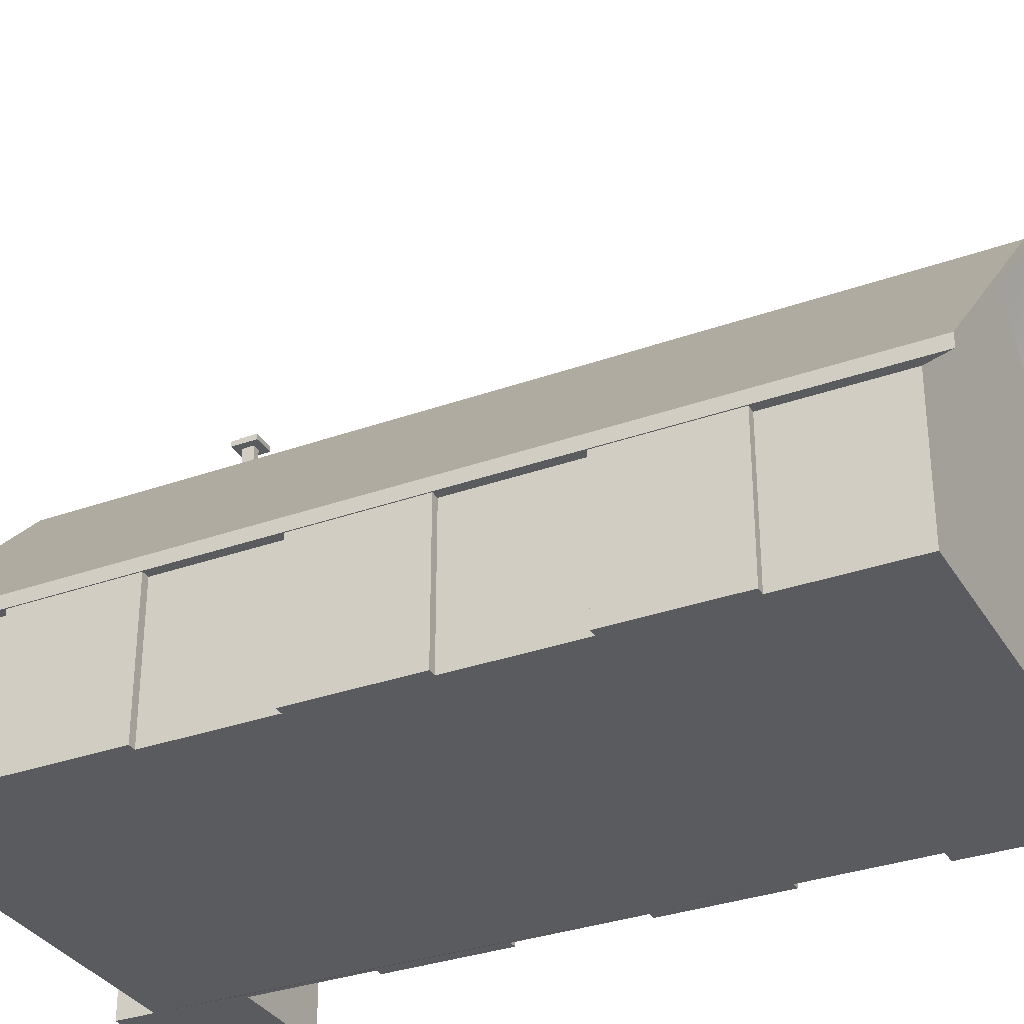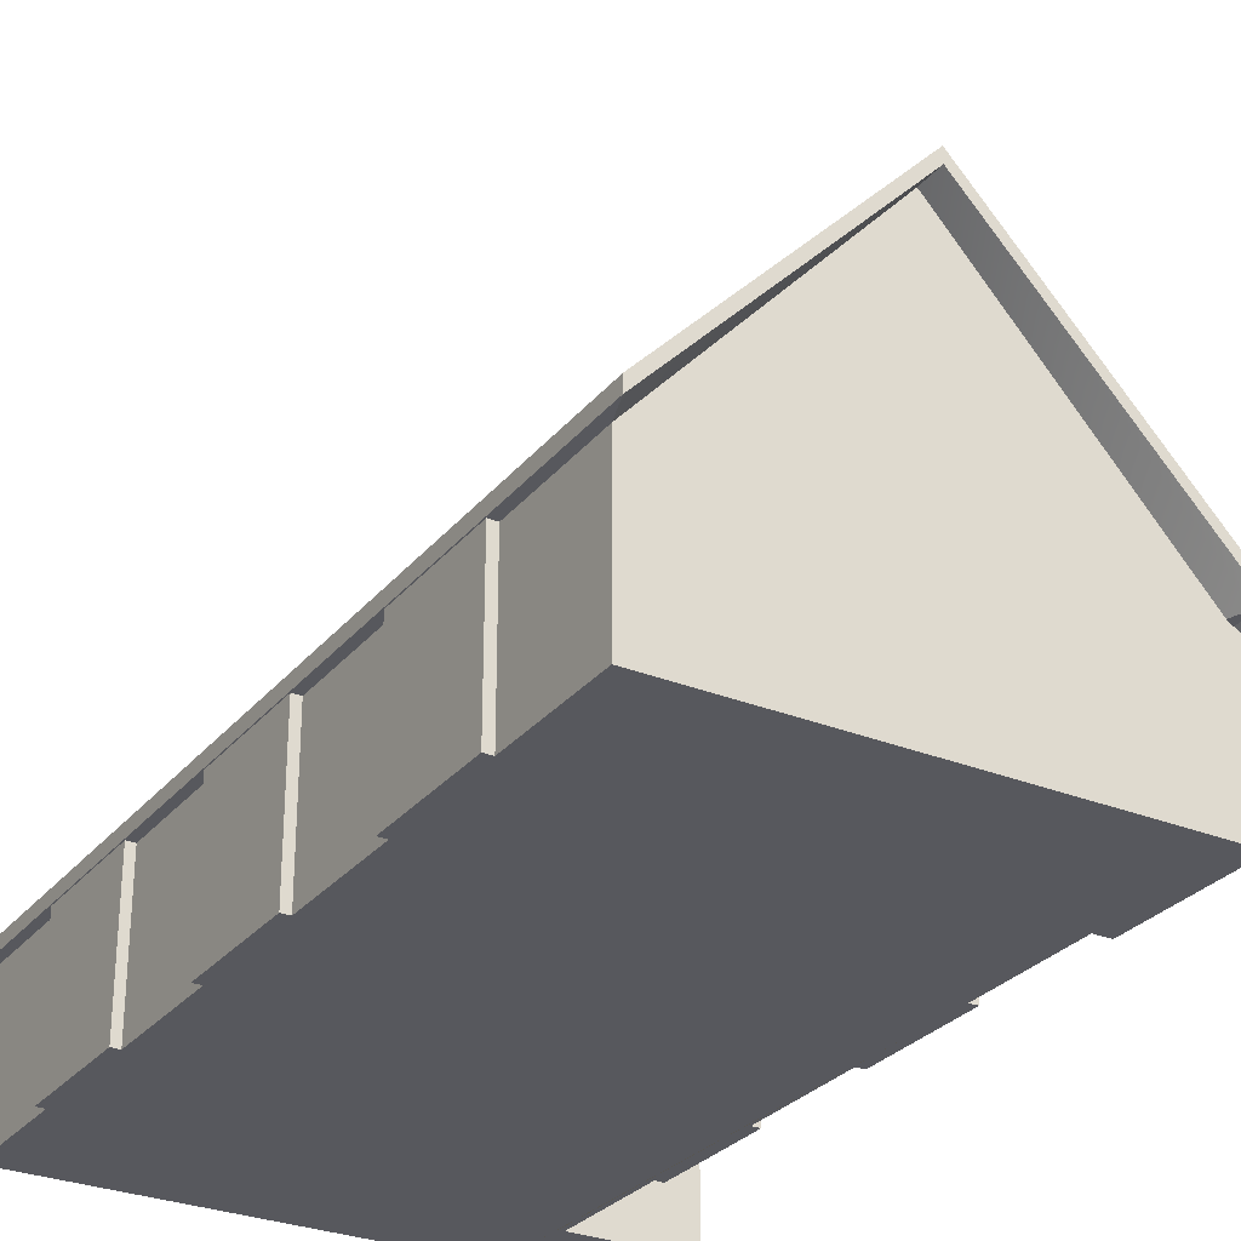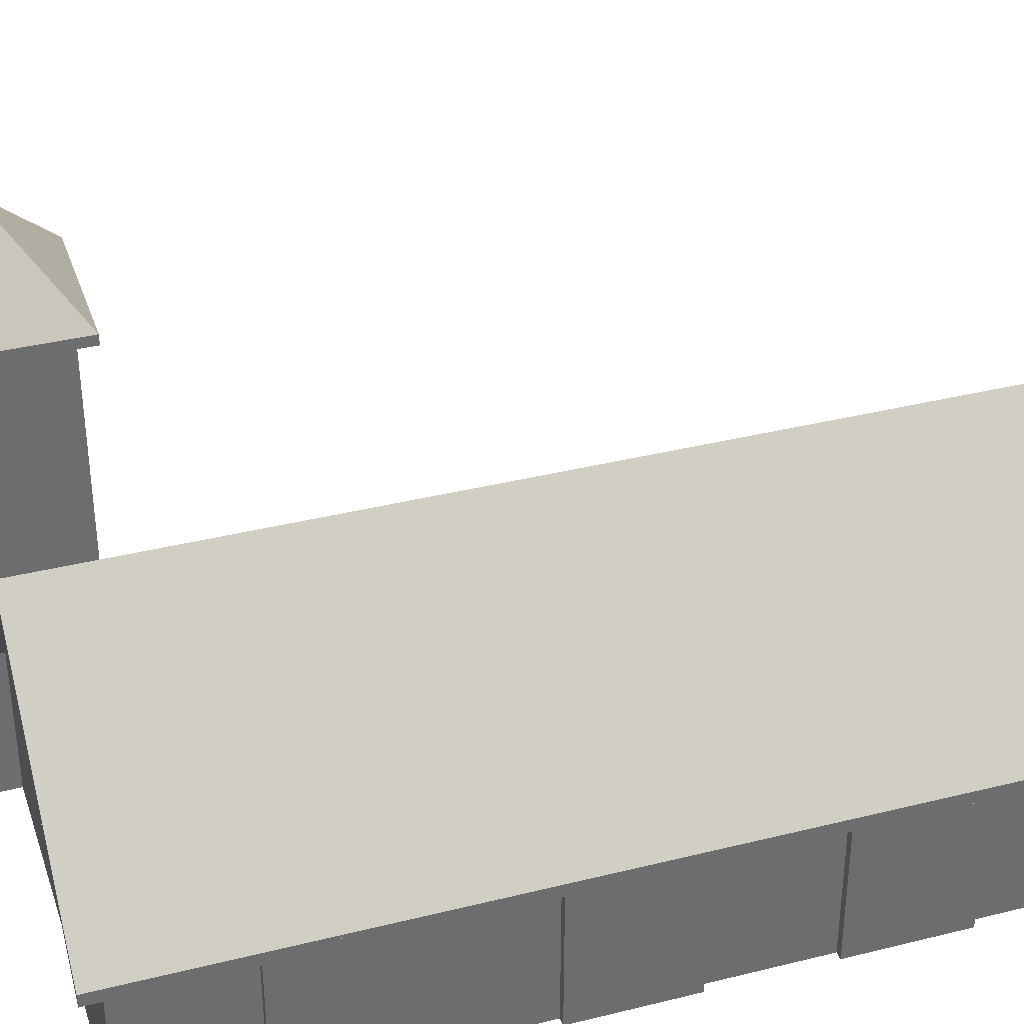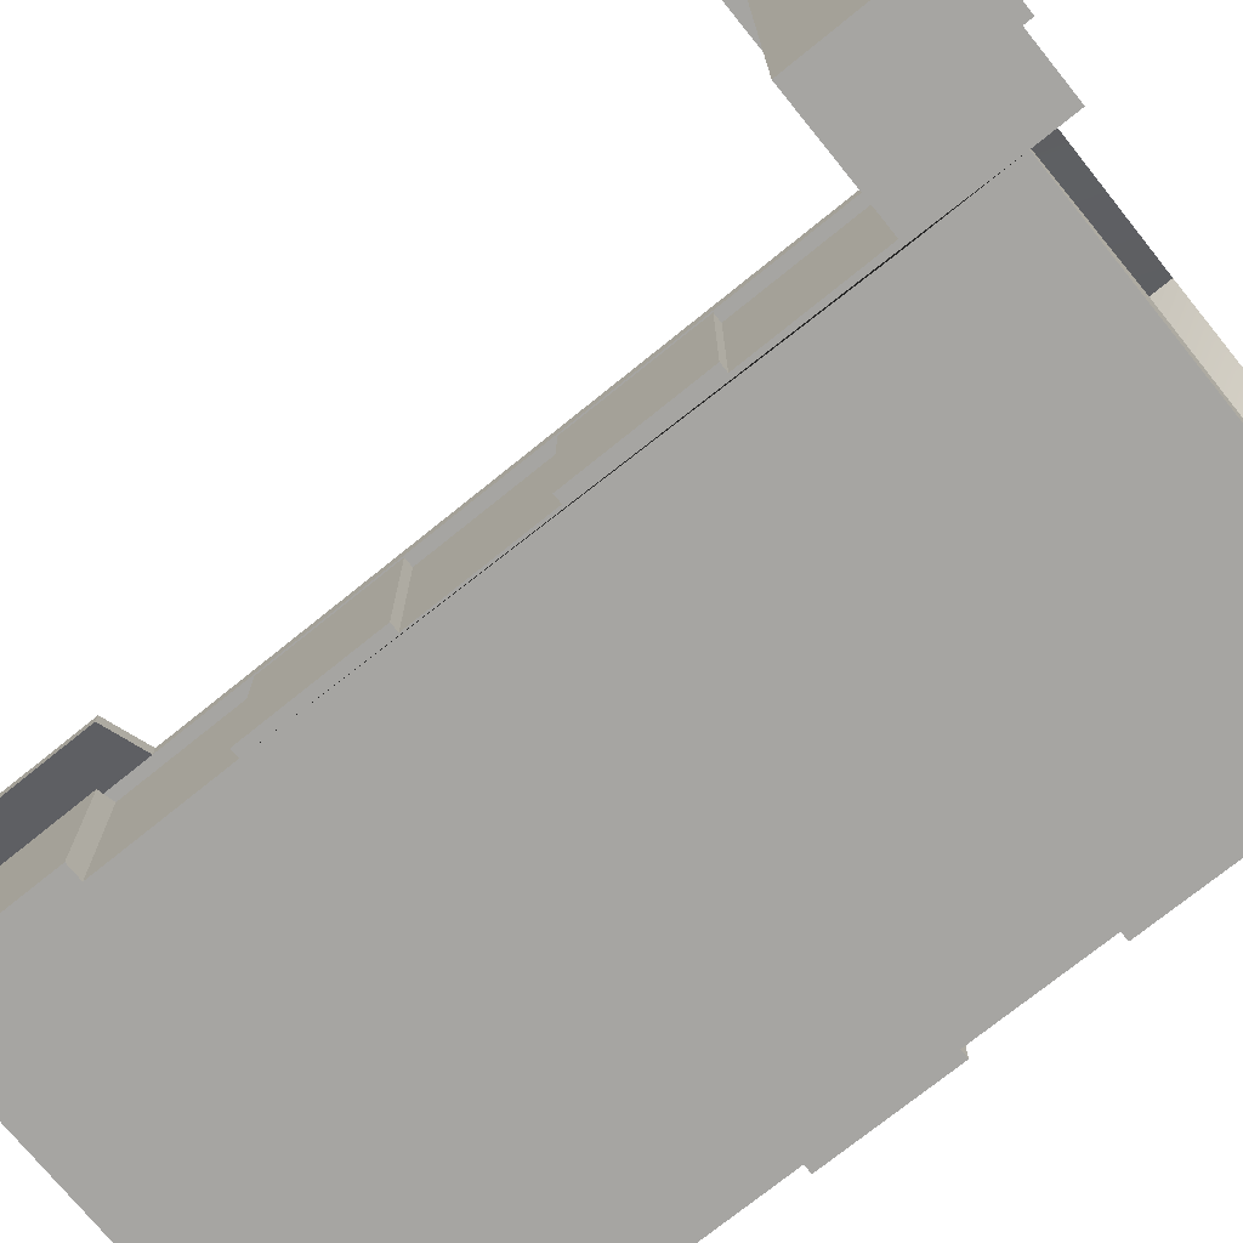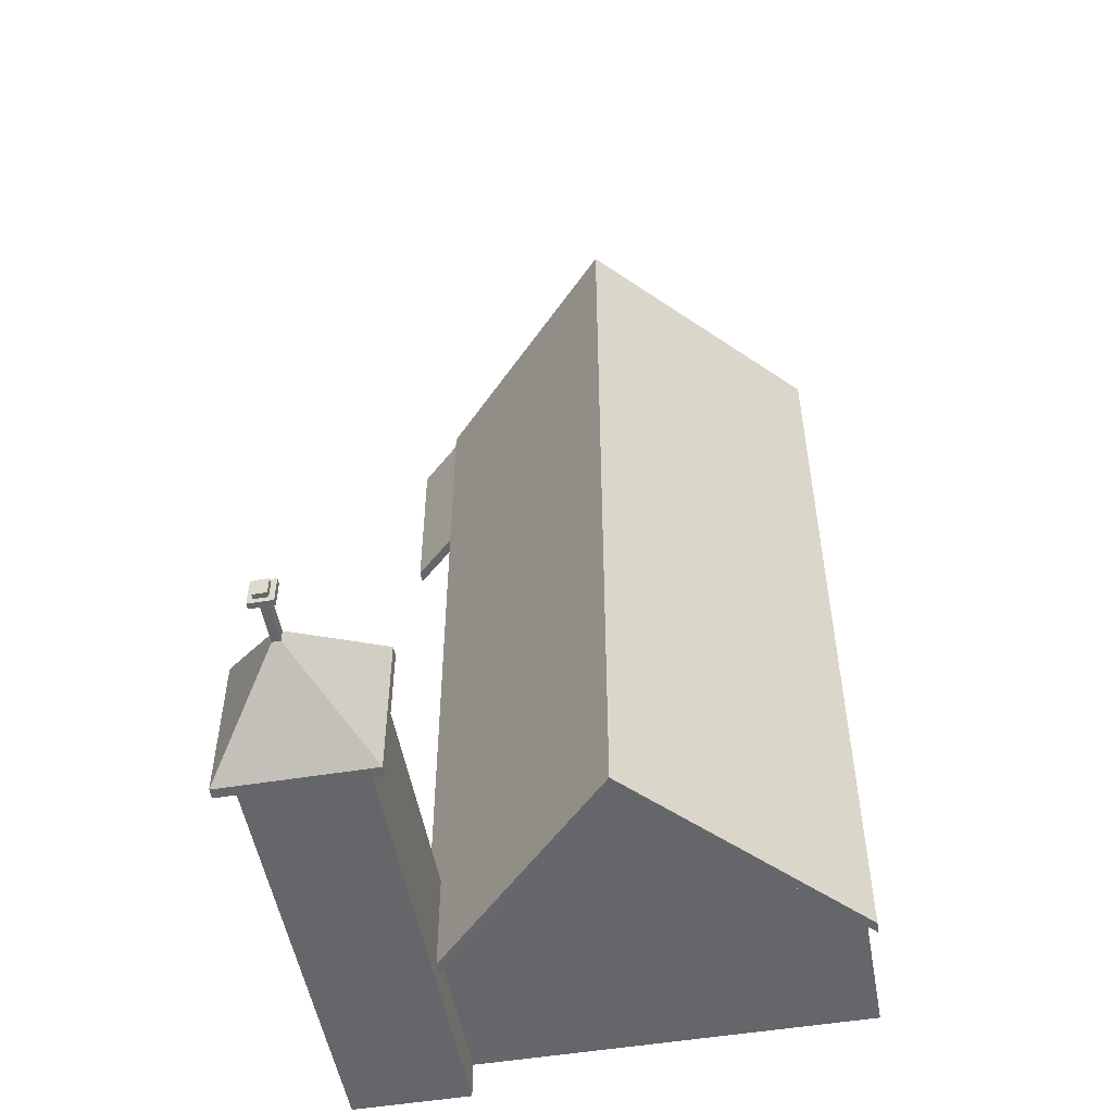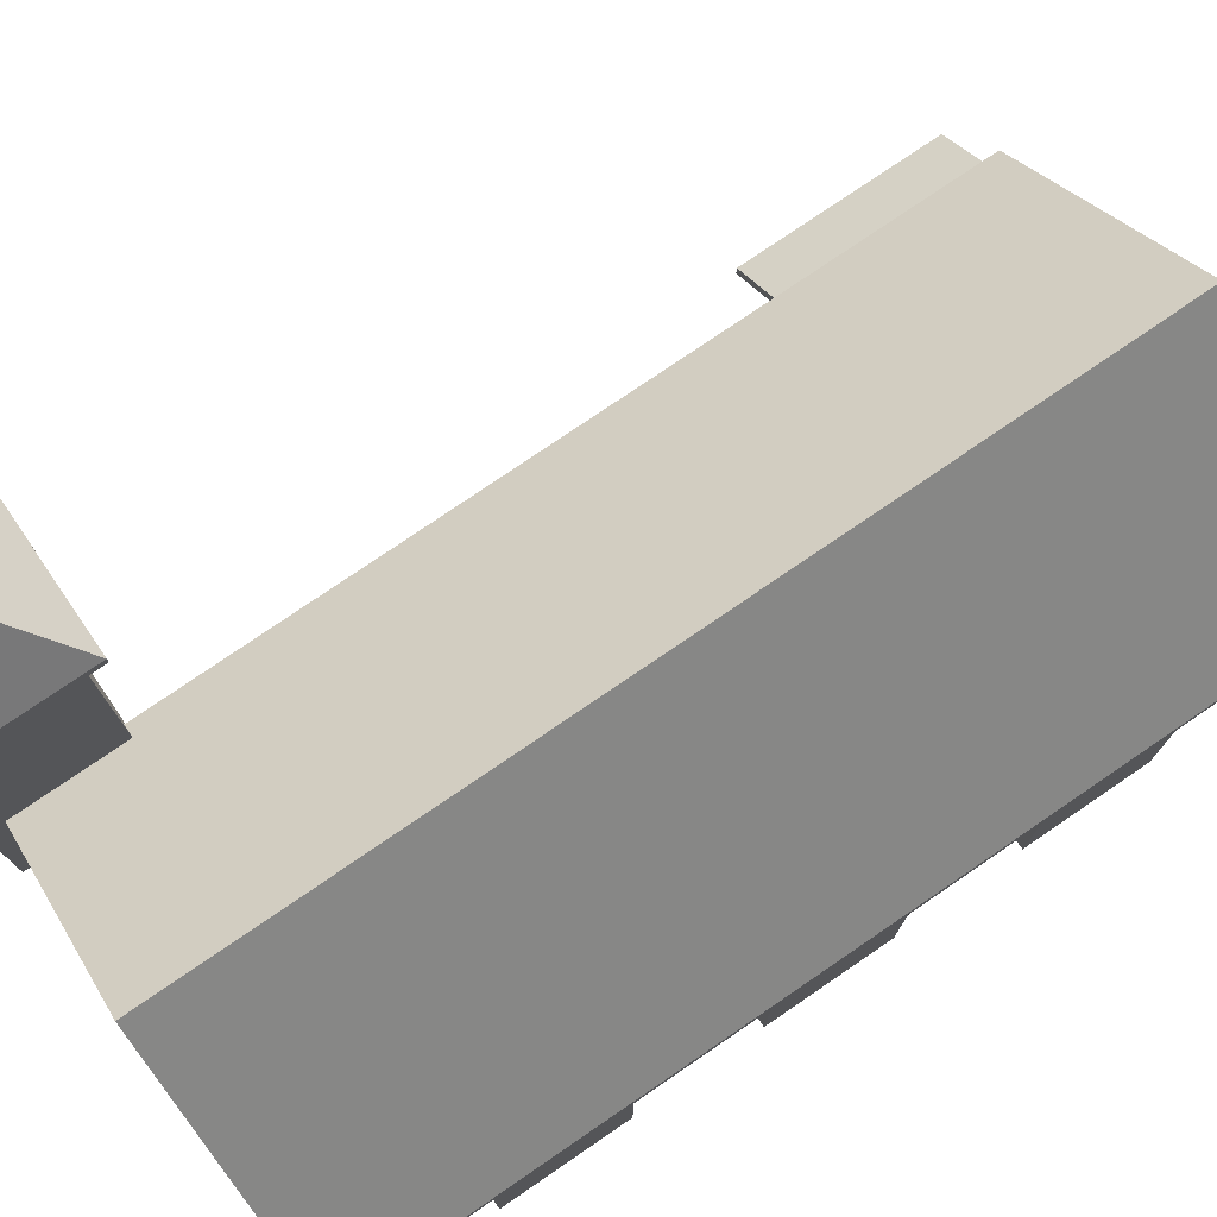
<metadata>
{"format":"obj","ext":"obj","renderer":"f3d","projection":"perspective","resolution":1024,"background":"white","views":[{"elev":-32.7,"azim":-63.6,"up":"+Y"},{"elev":-28.9,"azim":-31.1,"up":"+Y"},{"elev":36.7,"azim":-107.9,"up":"+Y"},{"elev":-73.8,"azim":129.0,"up":"+Y"},{"elev":-51.9,"azim":-169.9,"up":"+Z"},{"elev":77.1,"azim":-124.3,"up":"+Y"}]}
</metadata>
<code>
g default1
v 0.1455 0.004713 0.1862
v 0.1455 0.004713 0.3154
v 0.1455 0.004713 0.4643
v -0.2901 0.004713 0.4643
v -0.2901 0.004713 0.3375
v -0.2901 0.004713 0.2107
v -0.2901 0.004713 0.08389
v -0.2901 0.004713 -0.04291
v -0.2901 0.004713 -0.1697
v -0.2901 0.004713 -0.2965
v -0.2901 0.004713 -0.4233
v 0.1389 0.004713 -0.4233
v 0.1389 0.004713 -0.3305
v 0.1455 0.004713 -0.3305
v 0.1455 0.004713 -0.2014
v 0.1455 0.004713 -0.07217
v 0.1455 0.004713 0.05702
v -0.07229 0.4107 0.4921
v -0.07229 0.4107 -0.4444
v -0.2999 0.1703 -0.4444
v -0.2999 0.1703 0.4921
v 0.1455 0.1565 0.4643
v -0.07229 0.3969 0.4643
v -0.2901 0.1565 0.4643
v 0.1625 0.004713 0.3154
v 0.1625 0.1454 0.3154
v 0.1625 0.1454 0.4643
v 0.1625 0.004713 0.4643
v -0.2901 0.1565 -0.4233
v -0.07229 0.3969 -0.4233
v 0.1389 0.165 -0.423
v -0.2988 0.004713 0.08389
v -0.2988 0.1565 0.08389
v -0.2988 0.1565 -0.04291
v -0.2988 0.004713 -0.04291
v 0.1389 0.1876 -0.3305
v 0.1389 0.1876 -0.4444
v 0.1553 0.1703 0.4921
v 0.1553 0.1703 0.4754
v 0.1553 0.1703 0.2742
v 0.1553 0.1703 -0.3305
v -0.07229 0.3969 0.4921
v -0.2999 0.1565 0.4921
v 0.1553 0.1565 0.4921
v 0.1553 0.1565 -0.3305
v 0.1553 0.1565 0.2742
v 0.1553 0.1565 0.4754
v 0.1455 0.1565 0.3154
v 0.1455 0.1565 0.1862
v 0.1455 0.1565 0.05702
v 0.1455 0.1565 -0.07217
v 0.1455 0.1565 -0.2014
v 0.1455 0.1565 -0.3305
v -0.2999 0.1565 -0.4444
v -0.07229 0.3969 -0.4444
v -0.2901 0.1565 0.3375
v -0.2901 0.1565 -0.2965
v -0.2901 0.1565 -0.1697
v -0.2901 0.1565 -0.04291
v -0.2901 0.1565 0.08389
v -0.2901 0.1565 0.2107
v 0.1389 0.1728 -0.4446
v 0.2036 0.1252 0.4754
v 0.2036 0.1114 0.4754
v 0.2036 0.1114 0.2742
v 0.2036 0.1252 0.2742
v 0.1389 0.1568 -0.3305
v 0.1542 0.004713 -0.2014
v 0.1542 0.1565 -0.2014
v 0.1542 0.1565 -0.07217
v 0.1542 0.004713 -0.07217
v 0.1542 0.1565 0.1862
v 0.1542 0.004713 0.1862
v 0.1542 0.004713 0.05702
v 0.1542 0.1565 0.05702
v -0.2988 0.004713 0.3375
v -0.2988 0.1565 0.3375
v -0.2988 0.1565 0.2107
v -0.2988 0.004713 0.2107
v -0.2988 0.1565 -0.2965
v -0.2988 0.004713 -0.2965
v -0.2988 0.004713 -0.1697
v -0.2988 0.1565 -0.1697
v 0.1389 0.004713 -0.3305
v 0.1389 0.004713 -0.4641
v 0.2671 0.004713 -0.4641
v 0.2671 0.004713 -0.3305
v 0.1957 0.6525 -0.3874
v 0.2103 0.6525 -0.3874
v 0.2103 0.6525 -0.4072
v 0.1957 0.6525 -0.4072
v 0.2671 0.2439 -0.3305
v 0.1389 0.2439 -0.3305
v 0.2671 0.2439 -0.4641
v 0.1389 0.2439 -0.4641
v 0.1389 0.483 -0.3305
v 0.2671 0.483 -0.3305
v 0.284 0.483 -0.3137
v 0.122 0.483 -0.3137
v 0.2671 0.483 -0.4641
v 0.284 0.483 -0.4809
v 0.1389 0.483 -0.4641
v 0.122 0.483 -0.4809
v 0.284 0.494 -0.3137
v 0.122 0.494 -0.3137
v 0.284 0.494 -0.4809
v 0.122 0.494 -0.4809
v 0.2074 0.5932 -0.3903
v 0.1986 0.5932 -0.3903
v 0.2074 0.5932 -0.4043
v 0.1986 0.5932 -0.4043
v 0.2074 0.6411 -0.3903
v 0.1986 0.6411 -0.3903
v 0.2074 0.6411 -0.4043
v 0.1986 0.6411 -0.4043
v 0.2158 0.6411 -0.3818
v 0.1902 0.6411 -0.3818
v 0.2158 0.6411 -0.4128
v 0.1902 0.6411 -0.4128
v 0.2158 0.6473 -0.3818
v 0.1902 0.6473 -0.3818
v 0.2158 0.6473 -0.4128
v 0.1902 0.6473 -0.4128
v 0.2103 0.6473 -0.3874
v 0.1957 0.6473 -0.3874
v 0.2103 0.6473 -0.4072
v 0.1957 0.6473 -0.4072
v 0.1415 0.1711 0.4921
v 0.152 0.1565 0.4826
v 0.1553 0.1703 0.4853
v 0.1542 0.004713 0.06221
v 0.1553 0.1703 -0.161
v 0.1427 0.1836 -0.1419
g Box03 initialShadingGroup initialShadingGroup1 polySurface1
f 1 2 3 11 12 13 14 15 16 17
f 18 19 21
f 24 3 22
f 25 26 28
f 12 29 31
f 32 33 34
f 130 19 18 38
f 24 42 43
f 128 129 44
f 22 47 44 129
f 55 29 54
f 56 43 54 57 58 59 60 61
f 43 18 21
f 18 128 44 38
f 62 19 37
f 19 54 20
f 54 21 20
f 63 65 66
f 48 22 27 26
f 22 28 27
f 3 2 25
f 2 48 26
f 38 44 47 39 130
f 40 39 63
f 39 64 63
f 47 46 65
f 46 40 65
f 16 51 50
f 40 45 41 132
f 31 30 55
f 12 31 67 13
f 53 14 13 67
f 62 37 36 67 31
f 41 45 53 67 36
f 14 53 52
f 68 69 70
f 48 1 49
f 72 131 74 75
f 52 51 70 69
f 51 16 70
f 16 15 68
f 15 52 69
f 50 49 72 75
f 49 1 72
f 1 17 73
f 17 50 75
f 4 24 56
f 76 77 78
f 6 61 60
f 29 10 57
f 80 82 83
f 58 8 59
f 8 7 32 35
f 7 60 33 32
f 60 59 34 33
f 59 8 35 34
f 6 5 76 79
f 5 77 76
f 56 61 78 77
f 61 6 79 78
f 10 82 81
f 9 58 83 82
f 58 57 80 83
f 57 81 80
f 87 85 86
f 88 89 90 91
f 87 92 84
f 86 94 87
f 85 95 94
f 84 95 85
f 96 97 98 99
f 97 100 101 98
f 100 102 103 101
f 102 96 99 103
f 99 98 104 105
f 98 101 106 104
f 101 103 107 106
f 103 99 105 107
f 105 104 108 109
f 104 106 110 108
f 106 107 111 110
f 107 105 109 111
f 109 108 112 113
f 108 110 114 112
f 110 111 115 114
f 111 109 113 115
f 113 112 116 117
f 112 114 118 116
f 114 115 119 118
f 115 113 117 119
f 117 116 120 121
f 116 118 122 120
f 118 119 123 122
f 119 117 121 123
f 121 120 124 125
f 120 122 126 124
f 122 123 127 126
f 123 121 125 127
f 125 124 89 88
f 124 126 90 89
f 126 127 91 90
f 127 125 88 91
f 97 96 93 92
f 100 97 92 94
f 102 100 94 95
f 96 102 95 93
f 12 11 29
f 31 29 30
f 85 94 86
f 87 94 92
f 84 92 93
f 84 93 95
f 21 19 20
f 55 54 19
f 55 19 62
f 31 55 62
f 30 29 55
f 54 43 21
f 29 11 10
f 57 10 81
f 57 54 29
f 11 3 4 5 6 7 8 9 10
f 10 9 82
f 80 81 82
f 58 9 8
f 6 60 7
f 76 78 79
f 4 56 5
f 5 56 77
f 56 24 43
f 32 34 35
f 43 42 18
f 42 128 18
f 23 22 42
f 4 3 24
f 24 22 23
f 24 23 42
f 42 22 129 128
f 36 132 41
f 39 47 64
f 22 3 28
f 28 26 27
f 47 65 64
f 40 63 66
f 63 64 65
f 65 40 66
f 40 46 45
f 48 2 1
f 72 73 131
f 16 50 17
f 68 70 71
f 14 52 15
f 72 1 73
f 70 16 71
f 2 26 25
f 17 75 74
f 15 69 68
f 73 17 74 131
f 3 25 28
f 16 68 71
f 84 85 87
f 36 19 130 133
f 36 37 19
f 132 133 130 39 40
f 36 133 132
f 45 46 47 53
f 53 47 22 48 49 50 51 52

</code>
